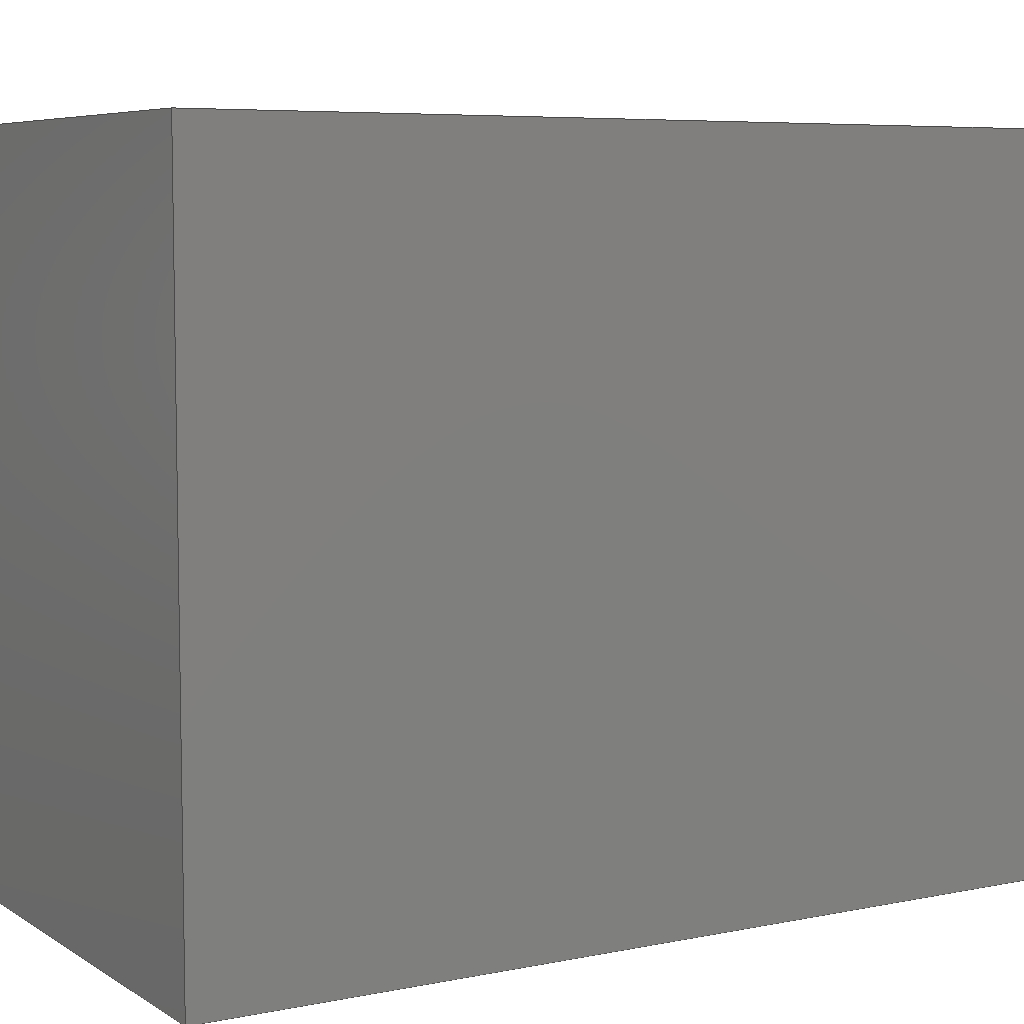
<metadata>
{"format":"step","ext":"step","renderer":"f3d","projection":"perspective","resolution":1024,"background":"white","views":[{"elev":6.5,"azim":-120.9,"up":"+Y"}]}
</metadata>
<code>
ISO-10303-21;
DATA;
#1 = MECHANICAL_DESIGN_GEOMETRIC_PRESENTATION_REPRESENTATION( ' ', ( #7, #8, #9, #10, #11, #12, #13, #14, #15, #16, #17 ), #6 );
#2 = PRODUCT_DEFINITION_CONTEXT( '', #18, 'design' );
#3 = APPLICATION_PROTOCOL_DEFINITION( 'international standard', 'automotive_design', 2001, #18 );
#4 = PRODUCT_CATEGORY_RELATIONSHIP( 'NONE', 'NONE', #19, #20 );
#5 = SHAPE_DEFINITION_REPRESENTATION( #21, #22 );
#6 =  ( GEOMETRIC_REPRESENTATION_CONTEXT( 3 )GLOBAL_UNCERTAINTY_ASSIGNED_CONTEXT( ( #23 ) )GLOBAL_UNIT_ASSIGNED_CONTEXT( ( #24, #25, #26 ) )REPRESENTATION_CONTEXT( 'NONE', 'WORKSPACE' ) );
#7 = STYLED_ITEM( '', ( #27 ), #28 );
#8 = STYLED_ITEM( '', ( #29 ), #30 );
#9 = STYLED_ITEM( '', ( #31 ), #32 );
#10 = STYLED_ITEM( '', ( #33 ), #34 );
#11 = STYLED_ITEM( '', ( #35 ), #36 );
#12 = STYLED_ITEM( '', ( #37 ), #38 );
#13 = STYLED_ITEM( '', ( #39 ), #40 );
#14 = STYLED_ITEM( '', ( #41 ), #42 );
#15 = STYLED_ITEM( '', ( #43 ), #44 );
#16 = STYLED_ITEM( '', ( #45 ), #46 );
#17 = STYLED_ITEM( '', ( #47 ), #48 );
#18 = APPLICATION_CONTEXT( 'core data for automotive mechanical design processes' );
#19 = PRODUCT_CATEGORY( 'part', 'NONE' );
#20 = PRODUCT_RELATED_PRODUCT_CATEGORY( 'detail', ' ', ( #49 ) );
#21 = PRODUCT_DEFINITION_SHAPE( 'NONE', 'NONE', #50 );
#22 = ADVANCED_BREP_SHAPE_REPRESENTATION( 'Part 1', ( #51, #52 ), #6 );
#23 = UNCERTAINTY_MEASURE_WITH_UNIT( LENGTH_MEASURE( 1e-17 ), #24, '', '' );
#24 =  ( CONVERSION_BASED_UNIT( 'METRE', #53 )LENGTH_UNIT(  )NAMED_UNIT( #54 ) );
#25 =  ( NAMED_UNIT( #55 )PLANE_ANGLE_UNIT(  )SI_UNIT( $, .RADIAN. ) );
#26 =  ( NAMED_UNIT( #55 )SI_UNIT( $, .STERADIAN. )SOLID_ANGLE_UNIT(  ) );
#27 = PRESENTATION_STYLE_ASSIGNMENT( ( #56 ) );
#28 = ADVANCED_FACE( '', ( #57 ), #58, .F. );
#29 = PRESENTATION_STYLE_ASSIGNMENT( ( #59 ) );
#30 = ADVANCED_FACE( '', ( #60 ), #61, .F. );
#31 = PRESENTATION_STYLE_ASSIGNMENT( ( #62 ) );
#32 = ADVANCED_FACE( '', ( #63 ), #64, .T. );
#33 = PRESENTATION_STYLE_ASSIGNMENT( ( #65 ) );
#34 = ADVANCED_FACE( '', ( #66 ), #67, .T. );
#35 = PRESENTATION_STYLE_ASSIGNMENT( ( #68 ) );
#36 = ADVANCED_FACE( '', ( #69 ), #70, .T. );
#37 = PRESENTATION_STYLE_ASSIGNMENT( ( #71 ) );
#38 = ADVANCED_FACE( '', ( #72 ), #73, .T. );
#39 = PRESENTATION_STYLE_ASSIGNMENT( ( #74 ) );
#40 = ADVANCED_FACE( '', ( #75 ), #76, .T. );
#41 = PRESENTATION_STYLE_ASSIGNMENT( ( #77 ) );
#42 = ADVANCED_FACE( '', ( #78 ), #79, .F. );
#43 = PRESENTATION_STYLE_ASSIGNMENT( ( #80 ) );
#44 = ADVANCED_FACE( '', ( #81 ), #82, .F. );
#45 = PRESENTATION_STYLE_ASSIGNMENT( ( #83 ) );
#46 = ADVANCED_FACE( '', ( #84, #85 ), #86, .T. );
#47 = PRESENTATION_STYLE_ASSIGNMENT( ( #87 ) );
#48 = ADVANCED_FACE( '', ( #88 ), #89, .F. );
#49 = PRODUCT( 'Part 1', 'Part 1', 'PART-Part 1-DESC', ( #90 ) );
#50 = PRODUCT_DEFINITION( 'NONE', 'NONE', #91, #2 );
#51 = MANIFOLD_SOLID_BREP( 'Part 1', #92 );
#52 = AXIS2_PLACEMENT_3D( '', #93, #94, #95 );
#53 = LENGTH_MEASURE_WITH_UNIT( LENGTH_MEASURE( 1 ), #96 );
#54 = DIMENSIONAL_EXPONENTS( 1, 0, 0, 0, 0, 0, 0 );
#55 = DIMENSIONAL_EXPONENTS( 0, 0, 0, 0, 0, 0, 0 );
#56 = SURFACE_STYLE_USAGE( .BOTH., #97 );
#57 = FACE_OUTER_BOUND( '', #98, .T. );
#58 = PLANE( '', #99 );
#59 = SURFACE_STYLE_USAGE( .BOTH., #100 );
#60 = FACE_OUTER_BOUND( '', #101, .T. );
#61 = PLANE( '', #102 );
#62 = SURFACE_STYLE_USAGE( .BOTH., #103 );
#63 = FACE_OUTER_BOUND( '', #104, .T. );
#64 = PLANE( '', #105 );
#65 = SURFACE_STYLE_USAGE( .BOTH., #106 );
#66 = FACE_OUTER_BOUND( '', #107, .T. );
#67 = PLANE( '', #108 );
#68 = SURFACE_STYLE_USAGE( .BOTH., #109 );
#69 = FACE_OUTER_BOUND( '', #110, .T. );
#70 = PLANE( '', #111 );
#71 = SURFACE_STYLE_USAGE( .BOTH., #112 );
#72 = FACE_OUTER_BOUND( '', #113, .T. );
#73 = PLANE( '', #114 );
#74 = SURFACE_STYLE_USAGE( .BOTH., #115 );
#75 = FACE_OUTER_BOUND( '', #116, .T. );
#76 = PLANE( '', #117 );
#77 = SURFACE_STYLE_USAGE( .BOTH., #118 );
#78 = FACE_OUTER_BOUND( '', #119, .T. );
#79 = PLANE( '', #120 );
#80 = SURFACE_STYLE_USAGE( .BOTH., #121 );
#81 = FACE_OUTER_BOUND( '', #122, .T. );
#82 = PLANE( '', #123 );
#83 = SURFACE_STYLE_USAGE( .BOTH., #124 );
#84 = FACE_BOUND( '', #125, .T. );
#85 = FACE_OUTER_BOUND( '', #126, .T. );
#86 = PLANE( '', #127 );
#87 = SURFACE_STYLE_USAGE( .BOTH., #128 );
#88 = FACE_OUTER_BOUND( '', #129, .T. );
#89 = PLANE( '', #130 );
#90 = PRODUCT_CONTEXT( '', #18, 'mechanical' );
#91 = PRODUCT_DEFINITION_FORMATION_WITH_SPECIFIED_SOURCE( ' ', 'NONE', #49, .NOT_KNOWN. );
#92 = CLOSED_SHELL( '', ( #48, #44, #40, #34, #28, #46, #42, #30, #32, #36, #38 ) );
#93 = CARTESIAN_POINT( '', ( 0, 0, 0 ) );
#94 = DIRECTION( '', ( 0, 0, 1 ) );
#95 = DIRECTION( '', ( 1, 0, 0 ) );
#96 =  ( LENGTH_UNIT(  )NAMED_UNIT( #54 )SI_UNIT( $, .METRE. ) );
#97 = SURFACE_SIDE_STYLE( '', ( #131 ) );
#98 = EDGE_LOOP( '', ( #132, #133, #134, #135 ) );
#99 = AXIS2_PLACEMENT_3D( '', #136, #137, #138 );
#100 = SURFACE_SIDE_STYLE( '', ( #139 ) );
#101 = EDGE_LOOP( '', ( #140, #141, #142, #143 ) );
#102 = AXIS2_PLACEMENT_3D( '', #144, #145, #146 );
#103 = SURFACE_SIDE_STYLE( '', ( #147 ) );
#104 = EDGE_LOOP( '', ( #148, #149, #150, #151 ) );
#105 = AXIS2_PLACEMENT_3D( '', #152, #153, #154 );
#106 = SURFACE_SIDE_STYLE( '', ( #155 ) );
#107 = EDGE_LOOP( '', ( #156, #157, #158, #159 ) );
#108 = AXIS2_PLACEMENT_3D( '', #160, #161, #162 );
#109 = SURFACE_SIDE_STYLE( '', ( #163 ) );
#110 = EDGE_LOOP( '', ( #164, #165, #166, #167 ) );
#111 = AXIS2_PLACEMENT_3D( '', #168, #169, #170 );
#112 = SURFACE_SIDE_STYLE( '', ( #171 ) );
#113 = EDGE_LOOP( '', ( #172, #173, #174, #175 ) );
#114 = AXIS2_PLACEMENT_3D( '', #176, #177, #178 );
#115 = SURFACE_SIDE_STYLE( '', ( #179 ) );
#116 = EDGE_LOOP( '', ( #180, #181, #182, #183 ) );
#117 = AXIS2_PLACEMENT_3D( '', #184, #185, #186 );
#118 = SURFACE_SIDE_STYLE( '', ( #187 ) );
#119 = EDGE_LOOP( '', ( #188, #189, #190, #191 ) );
#120 = AXIS2_PLACEMENT_3D( '', #192, #193, #194 );
#121 = SURFACE_SIDE_STYLE( '', ( #195 ) );
#122 = EDGE_LOOP( '', ( #196, #197, #198, #199 ) );
#123 = AXIS2_PLACEMENT_3D( '', #200, #201, #202 );
#124 = SURFACE_SIDE_STYLE( '', ( #203 ) );
#125 = EDGE_LOOP( '', ( #204, #205, #206, #207 ) );
#126 = EDGE_LOOP( '', ( #208, #209, #210, #211 ) );
#127 = AXIS2_PLACEMENT_3D( '', #212, #213, #214 );
#128 = SURFACE_SIDE_STYLE( '', ( #215 ) );
#129 = EDGE_LOOP( '', ( #216, #217, #218, #219 ) );
#130 = AXIS2_PLACEMENT_3D( '', #220, #221, #222 );
#131 = SURFACE_STYLE_FILL_AREA( #223 );
#132 = ORIENTED_EDGE( '', *, *, #224, .F. );
#133 = ORIENTED_EDGE( '', *, *, #225, .T. );
#134 = ORIENTED_EDGE( '', *, *, #226, .T. );
#135 = ORIENTED_EDGE( '', *, *, #227, .F. );
#136 = CARTESIAN_POINT( '', ( -0.009089, -0.003207, 0 ) );
#137 = DIRECTION( '', ( 0, 0, 1 ) );
#138 = DIRECTION( '', ( 1, 0, 0 ) );
#139 = SURFACE_STYLE_FILL_AREA( #228 );
#140 = ORIENTED_EDGE( '', *, *, #229, .T. );
#141 = ORIENTED_EDGE( '', *, *, #230, .F. );
#142 = ORIENTED_EDGE( '', *, *, #231, .F. );
#143 = ORIENTED_EDGE( '', *, *, #232, .T. );
#144 = CARTESIAN_POINT( '', ( -0.008839, -0.01877, 0.00508 ) );
#145 = DIRECTION( '', ( 0, -1, 0 ) );
#146 = DIRECTION( '', ( 0, 0, -1 ) );
#147 = SURFACE_STYLE_FILL_AREA( #233 );
#148 = ORIENTED_EDGE( '', *, *, #234, .F. );
#149 = ORIENTED_EDGE( '', *, *, #235, .F. );
#150 = ORIENTED_EDGE( '', *, *, #236, .T. );
#151 = ORIENTED_EDGE( '', *, *, #230, .T. );
#152 = CARTESIAN_POINT( '', ( 0.00223, -0.003528, 0.00508 ) );
#153 = DIRECTION( '', ( -1, 0, 0 ) );
#154 = DIRECTION( '', ( 0, 0, 1 ) );
#155 = SURFACE_STYLE_FILL_AREA( #237 );
#156 = ORIENTED_EDGE( '', *, *, #225, .F. );
#157 = ORIENTED_EDGE( '', *, *, #238, .F. );
#158 = ORIENTED_EDGE( '', *, *, #239, .T. );
#159 = ORIENTED_EDGE( '', *, *, #240, .T. );
#160 = CARTESIAN_POINT( '', ( -0.01773, 0.01711, 0.0508 ) );
#161 = DIRECTION( '', ( 0, 1, 0 ) );
#162 = DIRECTION( '', ( 0, 0, 1 ) );
#163 = SURFACE_STYLE_FILL_AREA( #241 );
#164 = ORIENTED_EDGE( '', *, *, #242, .F. );
#165 = ORIENTED_EDGE( '', *, *, #243, .F. );
#166 = ORIENTED_EDGE( '', *, *, #244, .T. );
#167 = ORIENTED_EDGE( '', *, *, #235, .T. );
#168 = CARTESIAN_POINT( '', ( -0.008839, 0.01171, 0.00508 ) );
#169 = DIRECTION( '', ( 0, -1, 0 ) );
#170 = DIRECTION( '', ( 0, 0, -1 ) );
#171 = SURFACE_STYLE_FILL_AREA( #245 );
#172 = ORIENTED_EDGE( '', *, *, #246, .T. );
#173 = ORIENTED_EDGE( '', *, *, #231, .T. );
#174 = ORIENTED_EDGE( '', *, *, #236, .F. );
#175 = ORIENTED_EDGE( '', *, *, #244, .F. );
#176 = CARTESIAN_POINT( '', ( -0.009089, -0.003207, 0.00508 ) );
#177 = DIRECTION( '', ( 0, 0, 1 ) );
#178 = DIRECTION( '', ( 1, 0, 0 ) );
#179 = SURFACE_STYLE_FILL_AREA( #247 );
#180 = ORIENTED_EDGE( '', *, *, #226, .F. );
#181 = ORIENTED_EDGE( '', *, *, #240, .F. );
#182 = ORIENTED_EDGE( '', *, *, #248, .T. );
#183 = ORIENTED_EDGE( '', *, *, #249, .T. );
#184 = CARTESIAN_POINT( '', ( 0.004881, -0.003207, 0.0508 ) );
#185 = DIRECTION( '', ( 1, 6.123e-17, 0 ) );
#186 = DIRECTION( '', ( -6.123e-17, 1, 0 ) );
#187 = SURFACE_STYLE_FILL_AREA( #250 );
#188 = ORIENTED_EDGE( '', *, *, #251, .T. );
#189 = ORIENTED_EDGE( '', *, *, #232, .F. );
#190 = ORIENTED_EDGE( '', *, *, #246, .F. );
#191 = ORIENTED_EDGE( '', *, *, #243, .T. );
#192 = CARTESIAN_POINT( '', ( -0.01991, -0.003528, 0.00508 ) );
#193 = DIRECTION( '', ( -1, 0, 0 ) );
#194 = DIRECTION( '', ( 0, 0, 1 ) );
#195 = SURFACE_STYLE_FILL_AREA( #252 );
#196 = ORIENTED_EDGE( '', *, *, #227, .T. );
#197 = ORIENTED_EDGE( '', *, *, #249, .F. );
#198 = ORIENTED_EDGE( '', *, *, #253, .F. );
#199 = ORIENTED_EDGE( '', *, *, #254, .T. );
#200 = CARTESIAN_POINT( '', ( -0.0004436, -0.02353, 0.0508 ) );
#201 = DIRECTION( '', ( 0, 1, 0 ) );
#202 = DIRECTION( '', ( 0, 0, 1 ) );
#203 = SURFACE_STYLE_FILL_AREA( #255 );
#204 = ORIENTED_EDGE( '', *, *, #251, .F. );
#205 = ORIENTED_EDGE( '', *, *, #242, .T. );
#206 = ORIENTED_EDGE( '', *, *, #234, .T. );
#207 = ORIENTED_EDGE( '', *, *, #229, .F. );
#208 = ORIENTED_EDGE( '', *, *, #256, .T. );
#209 = ORIENTED_EDGE( '', *, *, #253, .T. );
#210 = ORIENTED_EDGE( '', *, *, #248, .F. );
#211 = ORIENTED_EDGE( '', *, *, #239, .F. );
#212 = CARTESIAN_POINT( '', ( -0.009089, -0.003207, 0.0508 ) );
#213 = DIRECTION( '', ( 0, 0, 1 ) );
#214 = DIRECTION( '', ( 1, 0, 0 ) );
#215 = SURFACE_STYLE_FILL_AREA( #257 );
#216 = ORIENTED_EDGE( '', *, *, #224, .T. );
#217 = ORIENTED_EDGE( '', *, *, #254, .F. );
#218 = ORIENTED_EDGE( '', *, *, #256, .F. );
#219 = ORIENTED_EDGE( '', *, *, #238, .T. );
#220 = CARTESIAN_POINT( '', ( -0.02306, -0.003207, 0.0508 ) );
#221 = DIRECTION( '', ( 1, 0, 0 ) );
#222 = DIRECTION( '', ( 0, 0, -1 ) );
#223 = FILL_AREA_STYLE( '', ( #258 ) );
#224 = EDGE_CURVE( '', #259, #260, #261, .T. );
#225 = EDGE_CURVE( '', #259, #262, #263, .T. );
#226 = EDGE_CURVE( '', #262, #264, #265, .T. );
#227 = EDGE_CURVE( '', #260, #264, #266, .T. );
#228 = FILL_AREA_STYLE( '', ( #267 ) );
#229 = EDGE_CURVE( '', #268, #269, #270, .T. );
#230 = EDGE_CURVE( '', #271, #269, #272, .T. );
#231 = EDGE_CURVE( '', #273, #271, #274, .T. );
#232 = EDGE_CURVE( '', #273, #268, #275, .T. );
#233 = FILL_AREA_STYLE( '', ( #276 ) );
#234 = EDGE_CURVE( '', #277, #269, #278, .T. );
#235 = EDGE_CURVE( '', #279, #277, #280, .T. );
#236 = EDGE_CURVE( '', #279, #271, #281, .T. );
#237 = FILL_AREA_STYLE( '', ( #282 ) );
#238 = EDGE_CURVE( '', #283, #259, #284, .T. );
#239 = EDGE_CURVE( '', #283, #285, #286, .T. );
#240 = EDGE_CURVE( '', #285, #262, #287, .T. );
#241 = FILL_AREA_STYLE( '', ( #288 ) );
#242 = EDGE_CURVE( '', #289, #277, #290, .T. );
#243 = EDGE_CURVE( '', #291, #289, #292, .T. );
#244 = EDGE_CURVE( '', #291, #279, #293, .T. );
#245 = FILL_AREA_STYLE( '', ( #294 ) );
#246 = EDGE_CURVE( '', #291, #273, #295, .T. );
#247 = FILL_AREA_STYLE( '', ( #296 ) );
#248 = EDGE_CURVE( '', #285, #297, #298, .T. );
#249 = EDGE_CURVE( '', #297, #264, #299, .T. );
#250 = FILL_AREA_STYLE( '', ( #300 ) );
#251 = EDGE_CURVE( '', #289, #268, #301, .T. );
#252 = FILL_AREA_STYLE( '', ( #302 ) );
#253 = EDGE_CURVE( '', #303, #297, #304, .T. );
#254 = EDGE_CURVE( '', #303, #260, #305, .T. );
#255 = FILL_AREA_STYLE( '', ( #306 ) );
#256 = EDGE_CURVE( '', #283, #303, #307, .T. );
#257 = FILL_AREA_STYLE( '', ( #308 ) );
#258 = FILL_AREA_STYLE_COLOUR( '', #309 );
#259 = VERTEX_POINT( '', #310 );
#260 = VERTEX_POINT( '', #311 );
#261 = LINE( '', #312, #313 );
#262 = VERTEX_POINT( '', #314 );
#263 = LINE( '', #315, #316 );
#264 = VERTEX_POINT( '', #317 );
#265 = LINE( '', #318, #319 );
#266 = LINE( '', #320, #321 );
#267 = FILL_AREA_STYLE_COLOUR( '', #322 );
#268 = VERTEX_POINT( '', #323 );
#269 = VERTEX_POINT( '', #324 );
#270 = LINE( '', #325, #326 );
#271 = VERTEX_POINT( '', #327 );
#272 = LINE( '', #328, #329 );
#273 = VERTEX_POINT( '', #330 );
#274 = LINE( '', #331, #332 );
#275 = LINE( '', #333, #334 );
#276 = FILL_AREA_STYLE_COLOUR( '', #335 );
#277 = VERTEX_POINT( '', #336 );
#278 = LINE( '', #337, #338 );
#279 = VERTEX_POINT( '', #339 );
#280 = LINE( '', #340, #341 );
#281 = LINE( '', #342, #343 );
#282 = FILL_AREA_STYLE_COLOUR( '', #344 );
#283 = VERTEX_POINT( '', #345 );
#284 = LINE( '', #346, #347 );
#285 = VERTEX_POINT( '', #348 );
#286 = LINE( '', #349, #350 );
#287 = LINE( '', #351, #352 );
#288 = FILL_AREA_STYLE_COLOUR( '', #353 );
#289 = VERTEX_POINT( '', #354 );
#290 = LINE( '', #355, #356 );
#291 = VERTEX_POINT( '', #357 );
#292 = LINE( '', #358, #359 );
#293 = LINE( '', #360, #361 );
#294 = FILL_AREA_STYLE_COLOUR( '', #362 );
#295 = LINE( '', #363, #364 );
#296 = FILL_AREA_STYLE_COLOUR( '', #365 );
#297 = VERTEX_POINT( '', #366 );
#298 = LINE( '', #367, #368 );
#299 = LINE( '', #369, #370 );
#300 = FILL_AREA_STYLE_COLOUR( '', #371 );
#301 = LINE( '', #372, #373 );
#302 = FILL_AREA_STYLE_COLOUR( '', #374 );
#303 = VERTEX_POINT( '', #375 );
#304 = LINE( '', #376, #377 );
#305 = LINE( '', #378, #379 );
#306 = FILL_AREA_STYLE_COLOUR( '', #380 );
#307 = LINE( '', #381, #382 );
#308 = FILL_AREA_STYLE_COLOUR( '', #383 );
#309 = COLOUR_RGB( '', 0.6039, 0.6471, 0.6863 );
#310 = CARTESIAN_POINT( '', ( -0.02306, 0.01711, 0 ) );
#311 = CARTESIAN_POINT( '', ( -0.02306, -0.02353, 0 ) );
#312 = CARTESIAN_POINT( '', ( -0.02306, -0.003207, 0 ) );
#313 = VECTOR( '', #384, 1 );
#314 = CARTESIAN_POINT( '', ( 0.004881, 0.01711, 0 ) );
#315 = CARTESIAN_POINT( '', ( -0.01773, 0.01711, 0 ) );
#316 = VECTOR( '', #385, 1 );
#317 = CARTESIAN_POINT( '', ( 0.004881, -0.02353, 0 ) );
#318 = CARTESIAN_POINT( '', ( 0.004881, -0.003207, 0 ) );
#319 = VECTOR( '', #386, 1 );
#320 = CARTESIAN_POINT( '', ( -0.0004436, -0.02353, 0 ) );
#321 = VECTOR( '', #387, 1 );
#322 = COLOUR_RGB( '', 0.6039, 0.6471, 0.6863 );
#323 = CARTESIAN_POINT( '', ( -0.01991, -0.01877, 0.0508 ) );
#324 = CARTESIAN_POINT( '', ( 0.00223, -0.01877, 0.0508 ) );
#325 = CARTESIAN_POINT( '', ( -0.008839, -0.01877, 0.0508 ) );
#326 = VECTOR( '', #388, 1 );
#327 = CARTESIAN_POINT( '', ( 0.00223, -0.01877, 0.00508 ) );
#328 = CARTESIAN_POINT( '', ( 0.00223, -0.01877, 0.00508 ) );
#329 = VECTOR( '', #389, 1 );
#330 = CARTESIAN_POINT( '', ( -0.01991, -0.01877, 0.00508 ) );
#331 = CARTESIAN_POINT( '', ( -0.008839, -0.01877, 0.00508 ) );
#332 = VECTOR( '', #390, 1 );
#333 = CARTESIAN_POINT( '', ( -0.01991, -0.01877, 0.00508 ) );
#334 = VECTOR( '', #391, 1 );
#335 = COLOUR_RGB( '', 0.6039, 0.6471, 0.6863 );
#336 = CARTESIAN_POINT( '', ( 0.00223, 0.01171, 0.0508 ) );
#337 = CARTESIAN_POINT( '', ( 0.00223, -0.003528, 0.0508 ) );
#338 = VECTOR( '', #392, 1 );
#339 = CARTESIAN_POINT( '', ( 0.00223, 0.01171, 0.00508 ) );
#340 = CARTESIAN_POINT( '', ( 0.00223, 0.01171, 0.00508 ) );
#341 = VECTOR( '', #393, 1 );
#342 = CARTESIAN_POINT( '', ( 0.00223, -0.003528, 0.00508 ) );
#343 = VECTOR( '', #394, 1 );
#344 = COLOUR_RGB( '', 0.6039, 0.6471, 0.6863 );
#345 = CARTESIAN_POINT( '', ( -0.02306, 0.01711, 0.0508 ) );
#346 = CARTESIAN_POINT( '', ( -0.02306, 0.01711, 0.0508 ) );
#347 = VECTOR( '', #395, 1 );
#348 = CARTESIAN_POINT( '', ( 0.004881, 0.01711, 0.0508 ) );
#349 = CARTESIAN_POINT( '', ( -0.01773, 0.01711, 0.0508 ) );
#350 = VECTOR( '', #396, 1 );
#351 = CARTESIAN_POINT( '', ( 0.004881, 0.01711, 0.0508 ) );
#352 = VECTOR( '', #397, 1 );
#353 = COLOUR_RGB( '', 0.6039, 0.6471, 0.6863 );
#354 = CARTESIAN_POINT( '', ( -0.01991, 0.01171, 0.0508 ) );
#355 = CARTESIAN_POINT( '', ( -0.008839, 0.01171, 0.0508 ) );
#356 = VECTOR( '', #398, 1 );
#357 = CARTESIAN_POINT( '', ( -0.01991, 0.01171, 0.00508 ) );
#358 = CARTESIAN_POINT( '', ( -0.01991, 0.01171, 0.00508 ) );
#359 = VECTOR( '', #399, 1 );
#360 = CARTESIAN_POINT( '', ( -0.008839, 0.01171, 0.00508 ) );
#361 = VECTOR( '', #400, 1 );
#362 = COLOUR_RGB( '', 0.6039, 0.6471, 0.6863 );
#363 = CARTESIAN_POINT( '', ( -0.01991, -0.003528, 0.00508 ) );
#364 = VECTOR( '', #401, 1 );
#365 = COLOUR_RGB( '', 0.6039, 0.6471, 0.6863 );
#366 = CARTESIAN_POINT( '', ( 0.004881, -0.02353, 0.0508 ) );
#367 = CARTESIAN_POINT( '', ( 0.004881, -0.003207, 0.0508 ) );
#368 = VECTOR( '', #402, 1 );
#369 = CARTESIAN_POINT( '', ( 0.004881, -0.02353, 0.0508 ) );
#370 = VECTOR( '', #403, 1 );
#371 = COLOUR_RGB( '', 0.6039, 0.6471, 0.6863 );
#372 = CARTESIAN_POINT( '', ( -0.01991, -0.003528, 0.0508 ) );
#373 = VECTOR( '', #404, 1 );
#374 = COLOUR_RGB( '', 0.6039, 0.6471, 0.6863 );
#375 = CARTESIAN_POINT( '', ( -0.02306, -0.02353, 0.0508 ) );
#376 = CARTESIAN_POINT( '', ( -0.0004436, -0.02353, 0.0508 ) );
#377 = VECTOR( '', #405, 1 );
#378 = CARTESIAN_POINT( '', ( -0.02306, -0.02353, 0.0508 ) );
#379 = VECTOR( '', #406, 1 );
#380 = COLOUR_RGB( '', 0.6039, 0.6471, 0.6863 );
#381 = CARTESIAN_POINT( '', ( -0.02306, -0.003207, 0.0508 ) );
#382 = VECTOR( '', #407, 1 );
#383 = COLOUR_RGB( '', 0.6039, 0.6471, 0.6863 );
#384 = DIRECTION( '', ( 0, -1, 0 ) );
#385 = DIRECTION( '', ( 1, 0, 0 ) );
#386 = DIRECTION( '', ( 6.123e-17, -1, 0 ) );
#387 = DIRECTION( '', ( 1, 0, 0 ) );
#388 = DIRECTION( '', ( 1, 0, 0 ) );
#389 = DIRECTION( '', ( 0, 0, 1 ) );
#390 = DIRECTION( '', ( 1, 0, 0 ) );
#391 = DIRECTION( '', ( 0, 0, 1 ) );
#392 = DIRECTION( '', ( 0, -1, 0 ) );
#393 = DIRECTION( '', ( 0, 0, 1 ) );
#394 = DIRECTION( '', ( 0, -1, 0 ) );
#395 = DIRECTION( '', ( 0, 0, -1 ) );
#396 = DIRECTION( '', ( 1, 0, 0 ) );
#397 = DIRECTION( '', ( 0, 0, -1 ) );
#398 = DIRECTION( '', ( 1, 0, 0 ) );
#399 = DIRECTION( '', ( 0, 0, 1 ) );
#400 = DIRECTION( '', ( 1, 0, 0 ) );
#401 = DIRECTION( '', ( 0, -1, 0 ) );
#402 = DIRECTION( '', ( 6.123e-17, -1, 0 ) );
#403 = DIRECTION( '', ( 0, 0, -1 ) );
#404 = DIRECTION( '', ( 0, -1, 0 ) );
#405 = DIRECTION( '', ( 1, 0, 0 ) );
#406 = DIRECTION( '', ( 0, 0, -1 ) );
#407 = DIRECTION( '', ( 0, -1, 0 ) );
ENDSEC;
END-ISO-10303-21;

</code>
